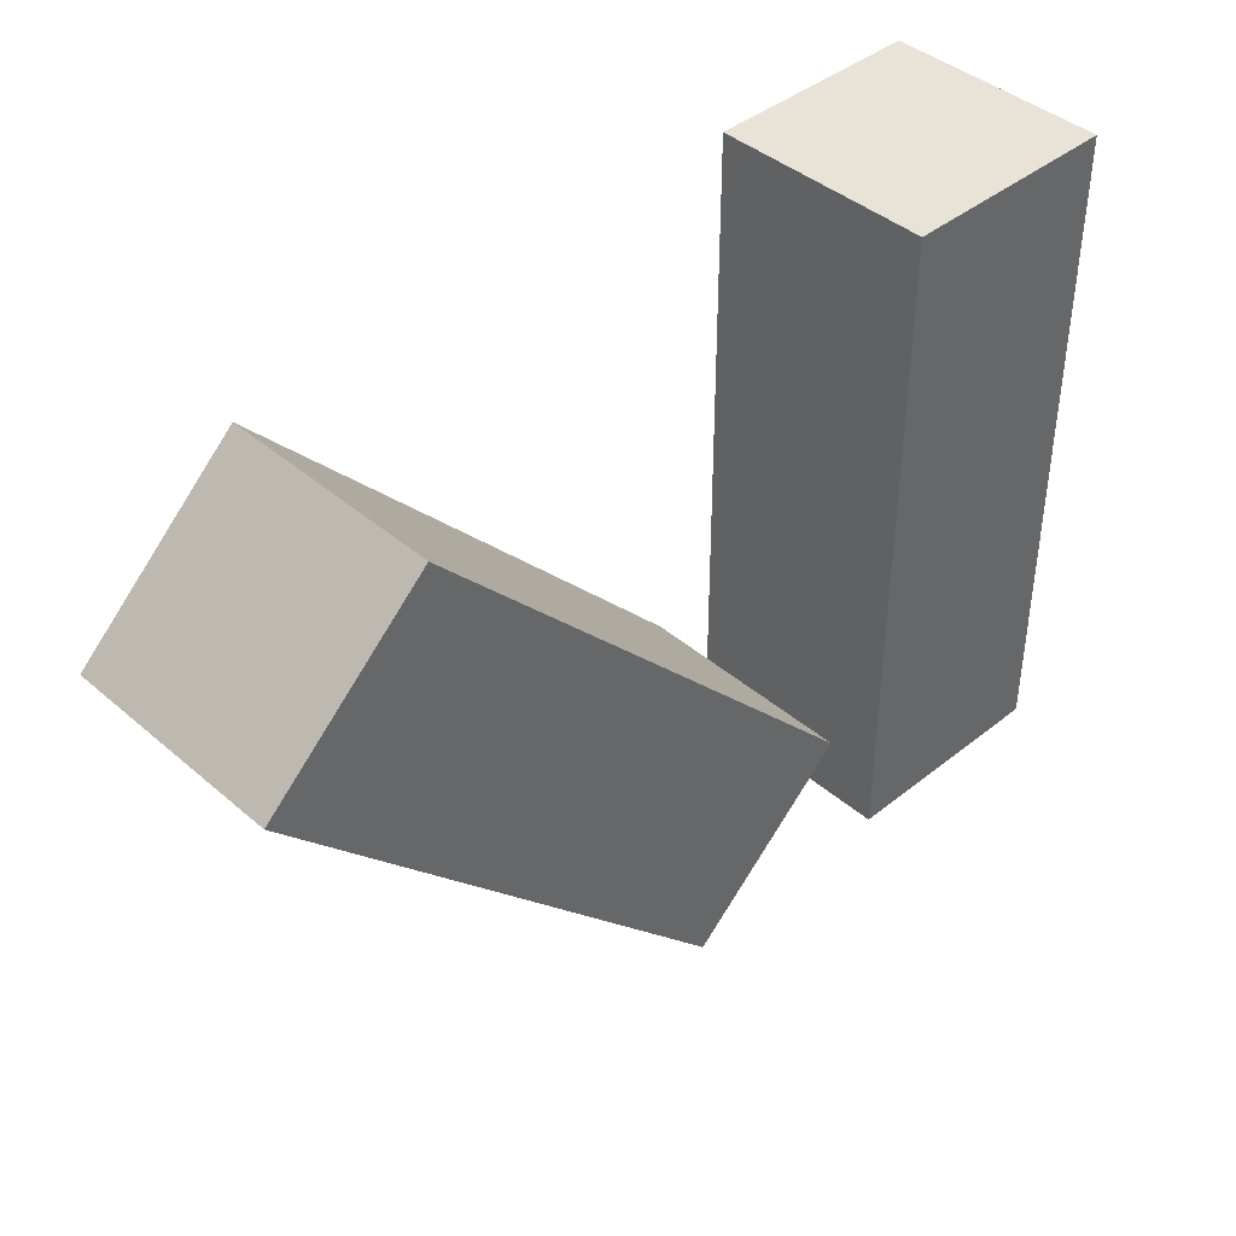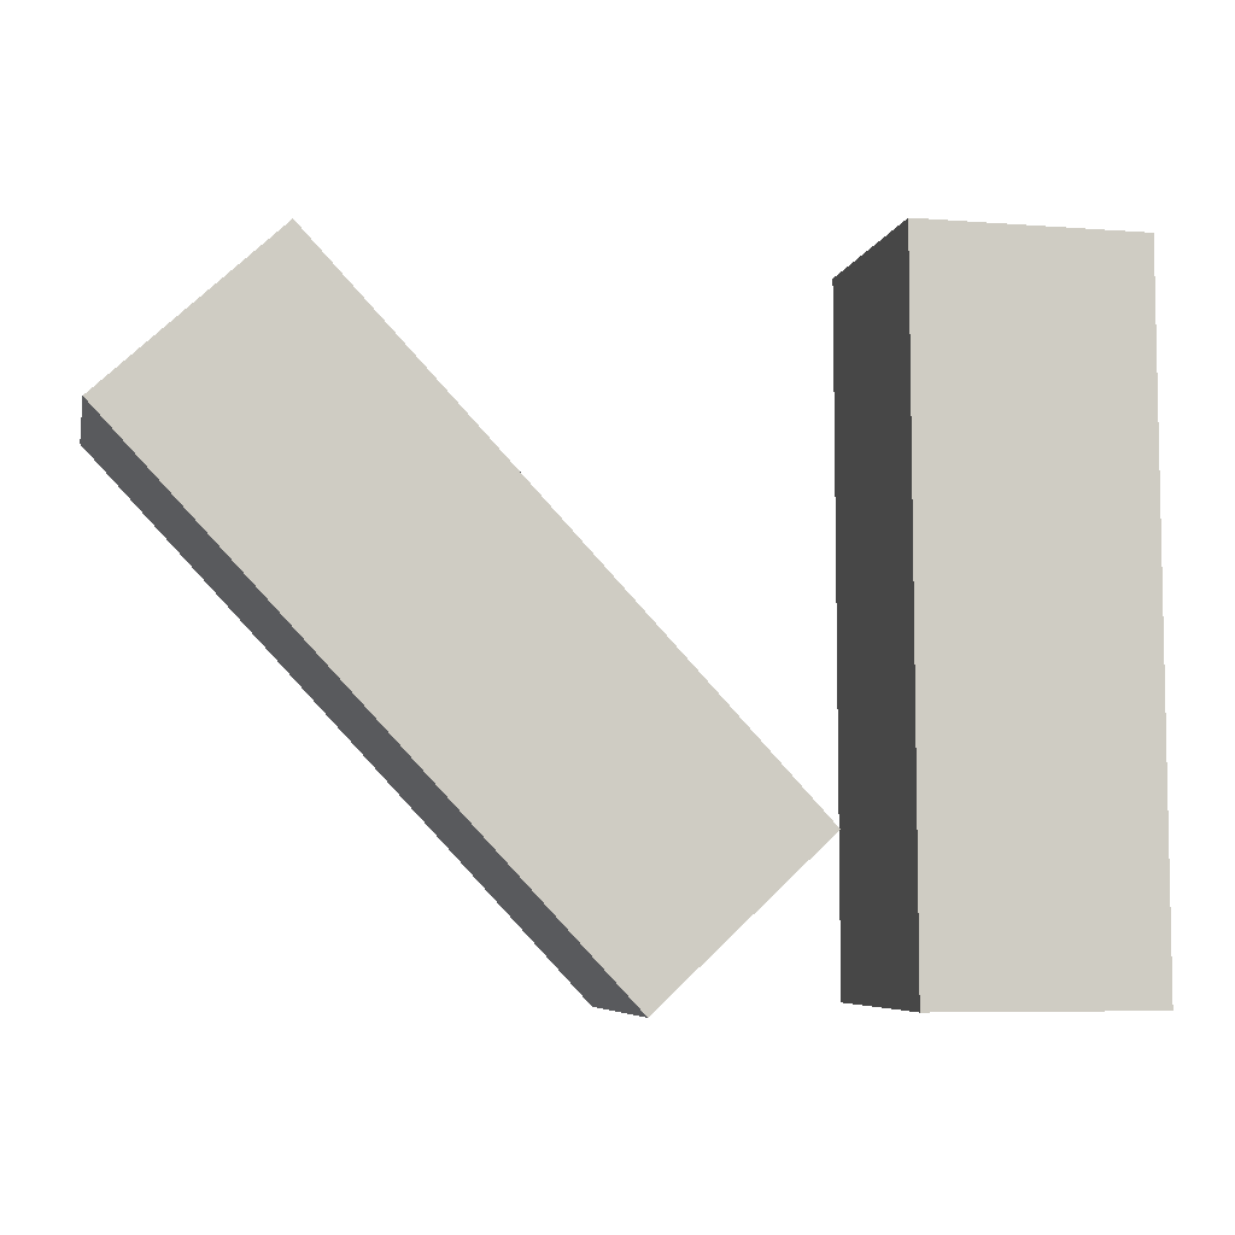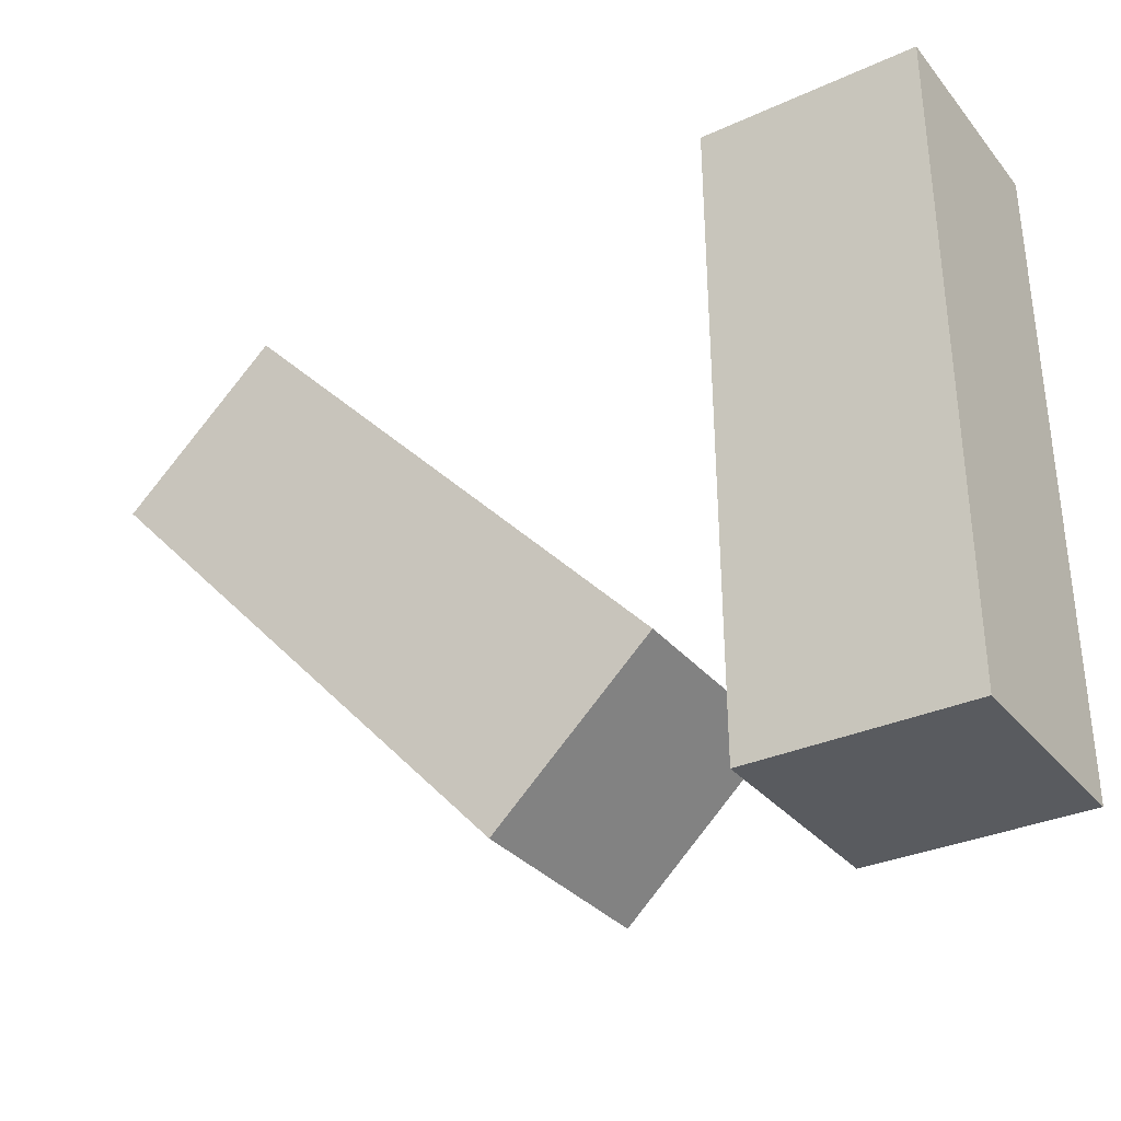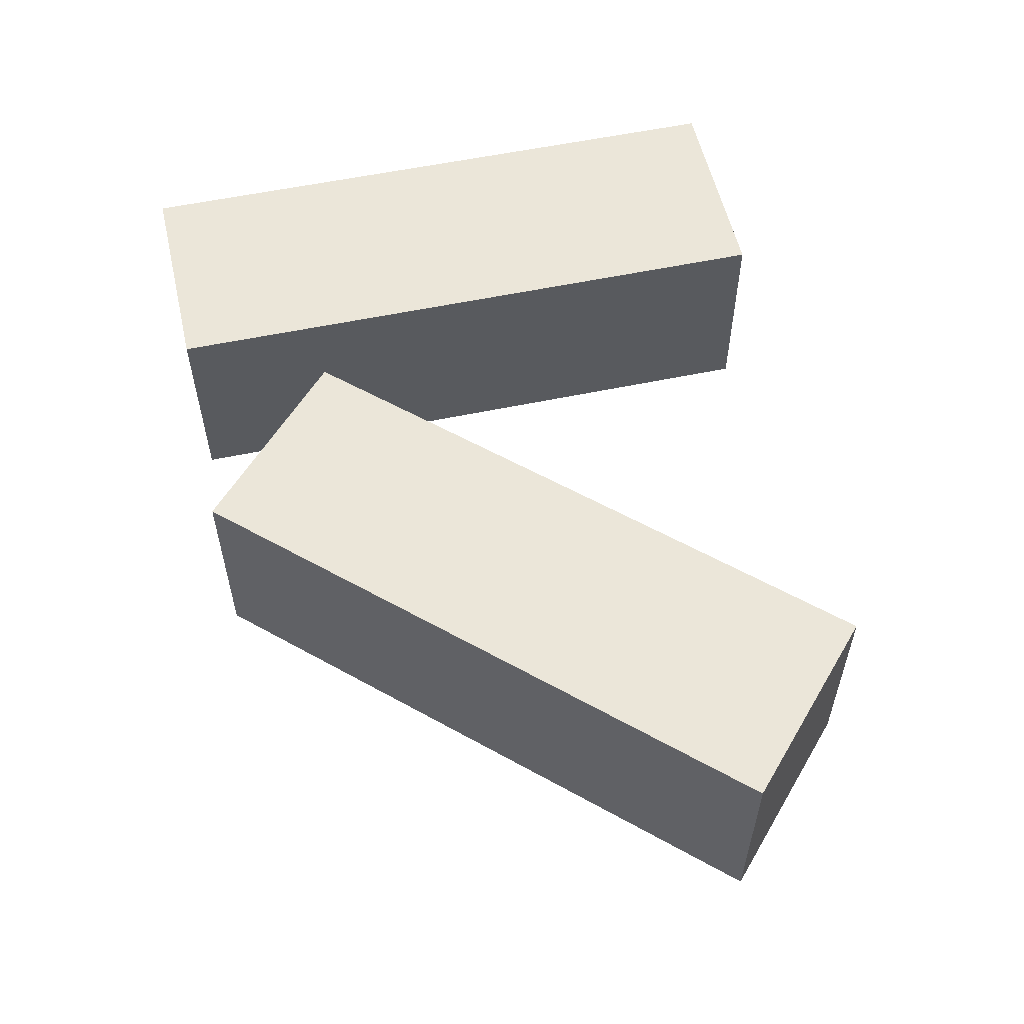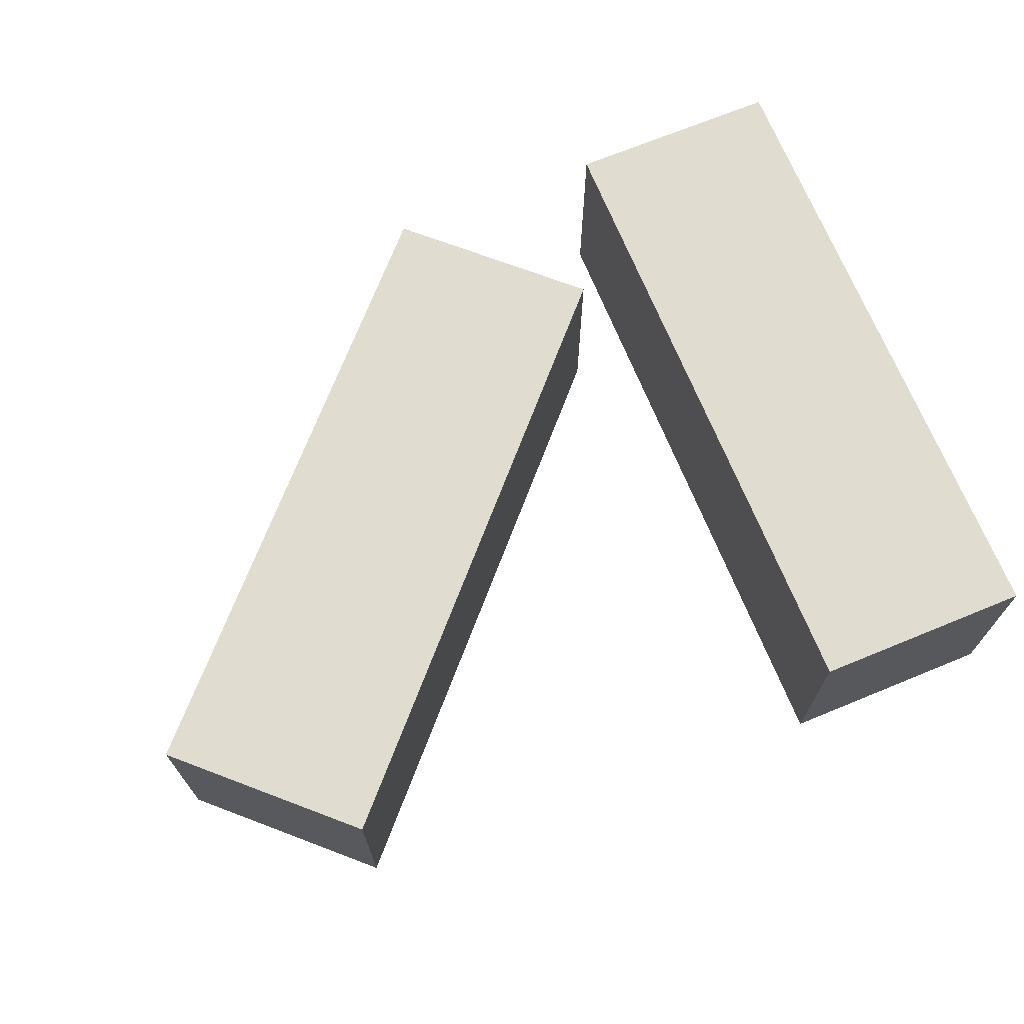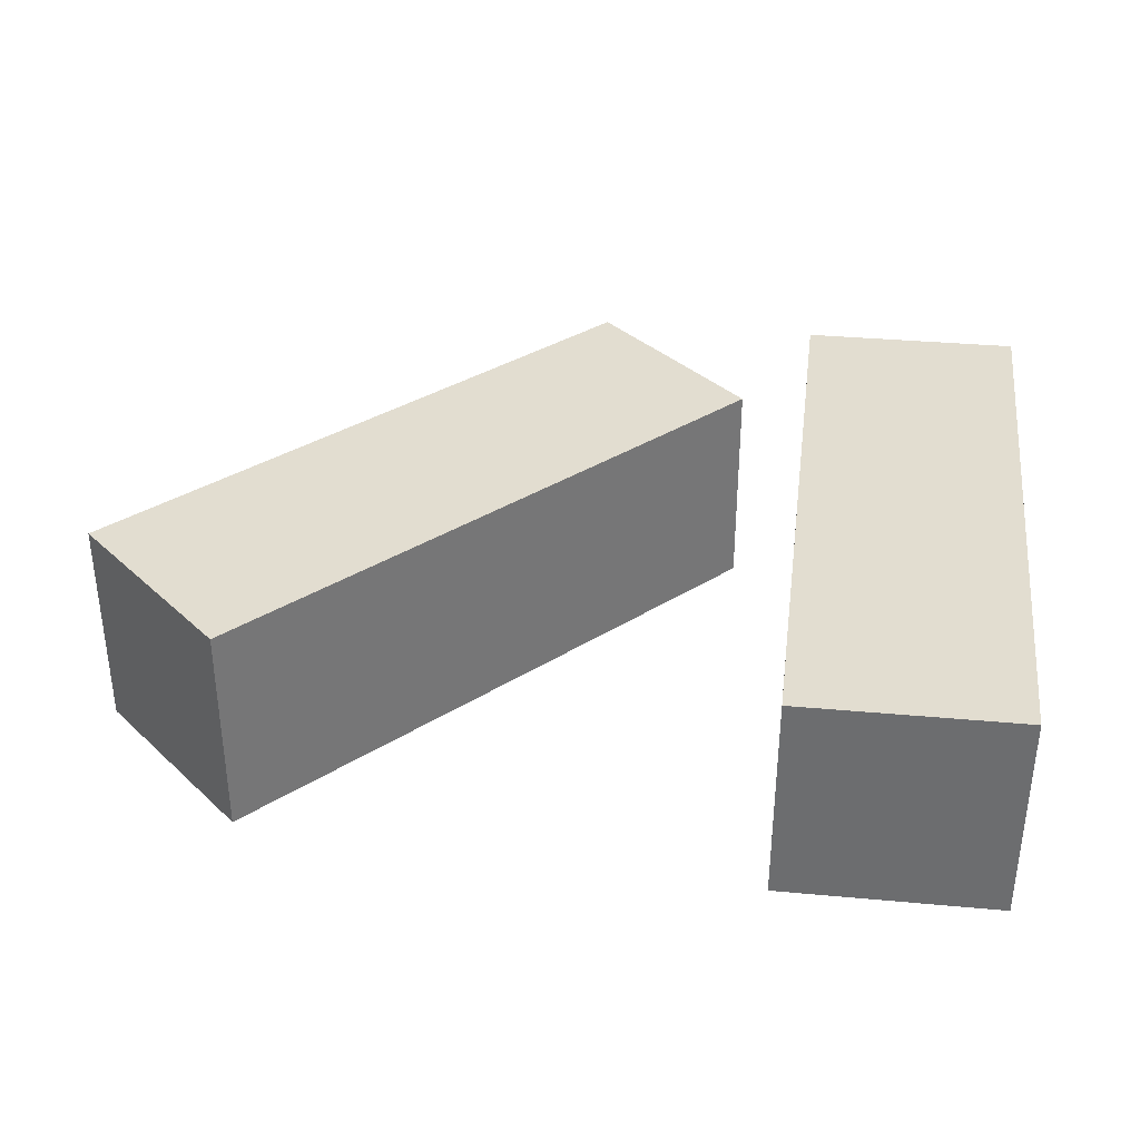
<metadata>
{"format":"obj","ext":"obj","renderer":"f3d","projection":"perspective","resolution":1024,"background":"white","views":[{"elev":41.7,"azim":136.0,"up":"+Y"},{"elev":-6.2,"azim":167.8,"up":"+Y"},{"elev":-32.4,"azim":-147.3,"up":"+Y"},{"elev":56.4,"azim":77.3,"up":"+Z"},{"elev":69.4,"azim":157.8,"up":"+Z"},{"elev":35.3,"azim":-172.8,"up":"+Z"}]}
</metadata>
<code>
g Arms_Mesh
v -0.2525 -0.6261 -0.1228
v -0.001468 -0.6254 -0.1234
v 0.000618 0.1253 -0.1246
v -0.2504 0.1246 -0.124
v -0.2531 -0.6265 0.1259
v -0.251 0.1242 0.1247
v 7.8e-05 0.1249 0.1242
v -0.002008 -0.6258 0.1254
v -0.2525 -0.6261 -0.1228
v -0.2531 -0.6265 0.1259
v -0.002008 -0.6258 0.1254
v -0.001468 -0.6254 -0.1234
v -0.001468 -0.6254 -0.1234
v -0.002008 -0.6258 0.1254
v 7.8e-05 0.1249 0.1242
v 0.000618 0.1253 -0.1246
v 0.000618 0.1253 -0.1246
v 7.8e-05 0.1249 0.1242
v -0.251 0.1242 0.1247
v -0.2504 0.1246 -0.124
v -0.2504 0.1246 -0.124
v -0.251 0.1242 0.1247
v -0.2531 -0.6265 0.1259
v -0.2525 -0.6261 -0.1228
v 0.2566 -0.6276 0.125
v 0.07375 -0.4571 0.125
v 0.5852 0.09142 0.125
v 0.7681 -0.07908 0.125
v 0.2566 -0.6276 -0.125
v 0.7681 -0.07908 -0.125
v 0.5852 0.09142 -0.125
v 0.07375 -0.4571 -0.125
v 0.2566 -0.6276 0.125
v 0.2566 -0.6276 -0.125
v 0.07375 -0.4571 -0.125
v 0.07375 -0.4571 0.125
v 0.07375 -0.4571 0.125
v 0.07375 -0.4571 -0.125
v 0.5852 0.09142 -0.125
v 0.5852 0.09142 0.125
v 0.5852 0.09142 0.125
v 0.5852 0.09142 -0.125
v 0.7681 -0.07908 -0.125
v 0.7681 -0.07908 0.125
v 0.7681 -0.07908 0.125
v 0.7681 -0.07908 -0.125
v 0.2566 -0.6276 -0.125
v 0.2566 -0.6276 0.125
g Arms_Mesh_0
f -46 -47 -48
f -45 -46 -48
f -42 -43 -44
f -41 -42 -44
f -38 -39 -40
f -37 -38 -40
f -34 -35 -36
f -33 -34 -36
f -30 -31 -32
f -29 -30 -32
f -26 -27 -28
f -25 -26 -28
f -22 -23 -24
f -21 -22 -24
f -18 -19 -20
f -17 -18 -20
f -14 -15 -16
f -13 -14 -16
f -10 -11 -12
f -9 -10 -12
f -6 -7 -8
f -5 -6 -8
f -2 -3 -4
f -1 -2 -4

</code>
